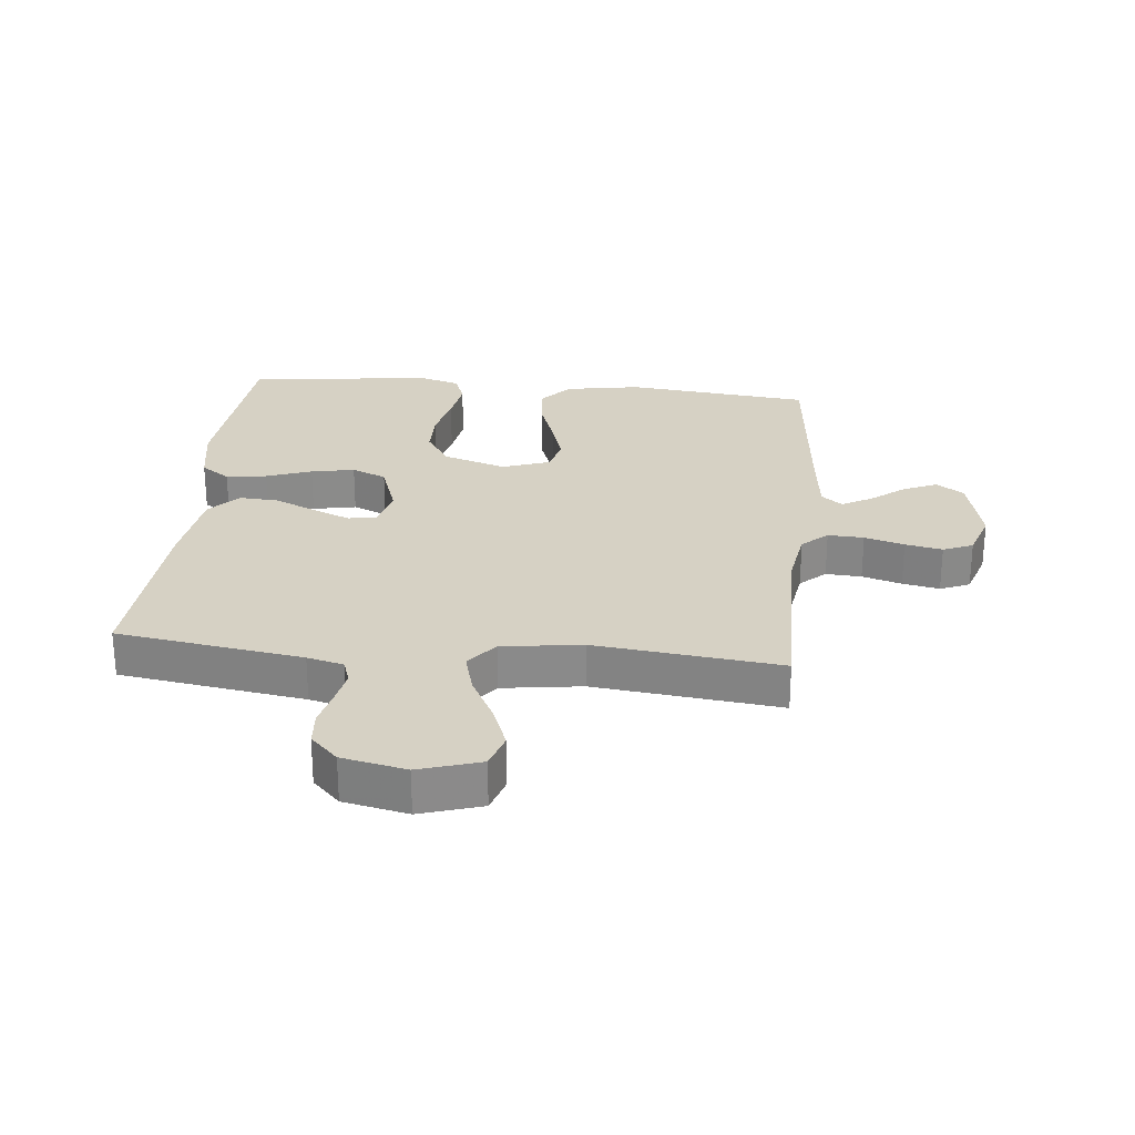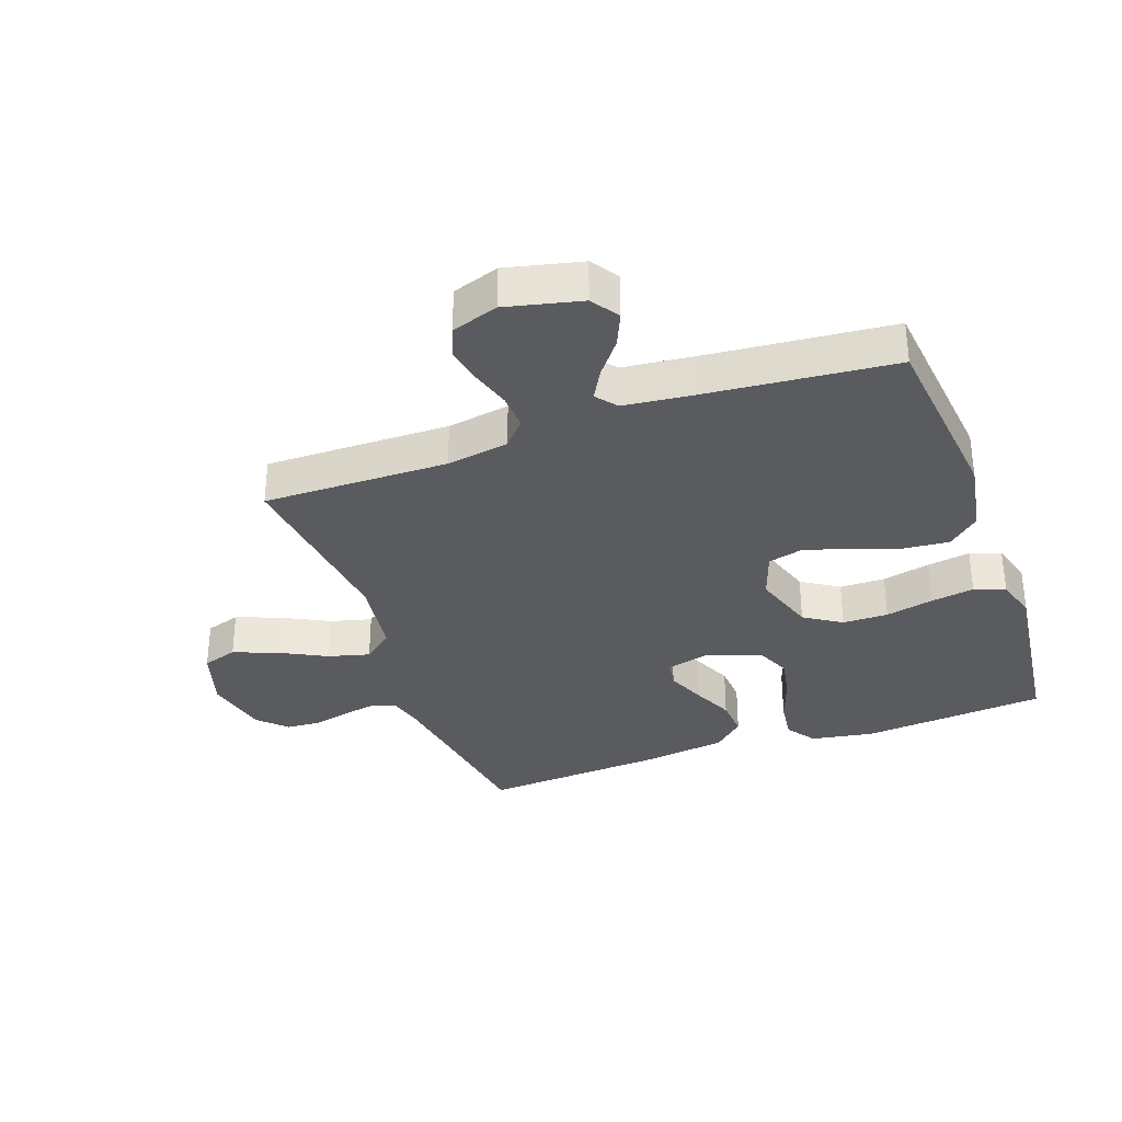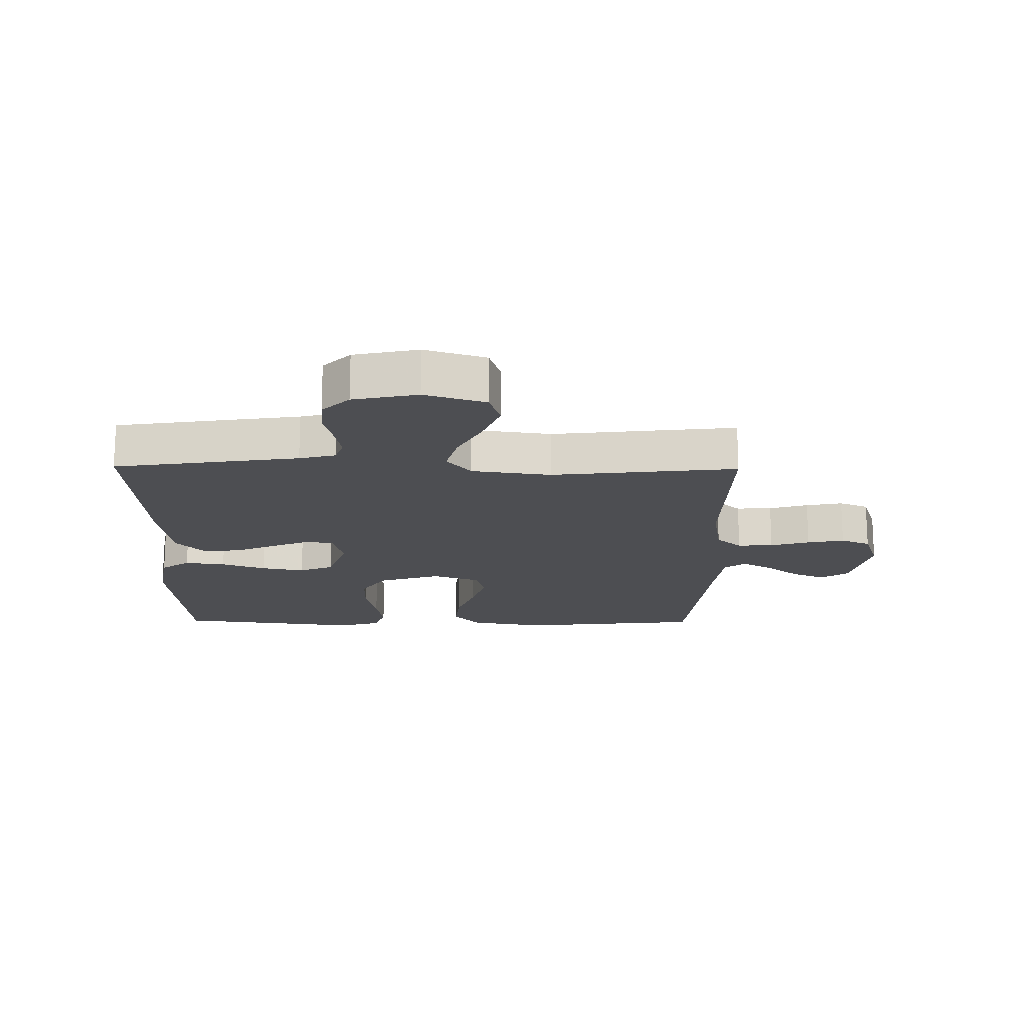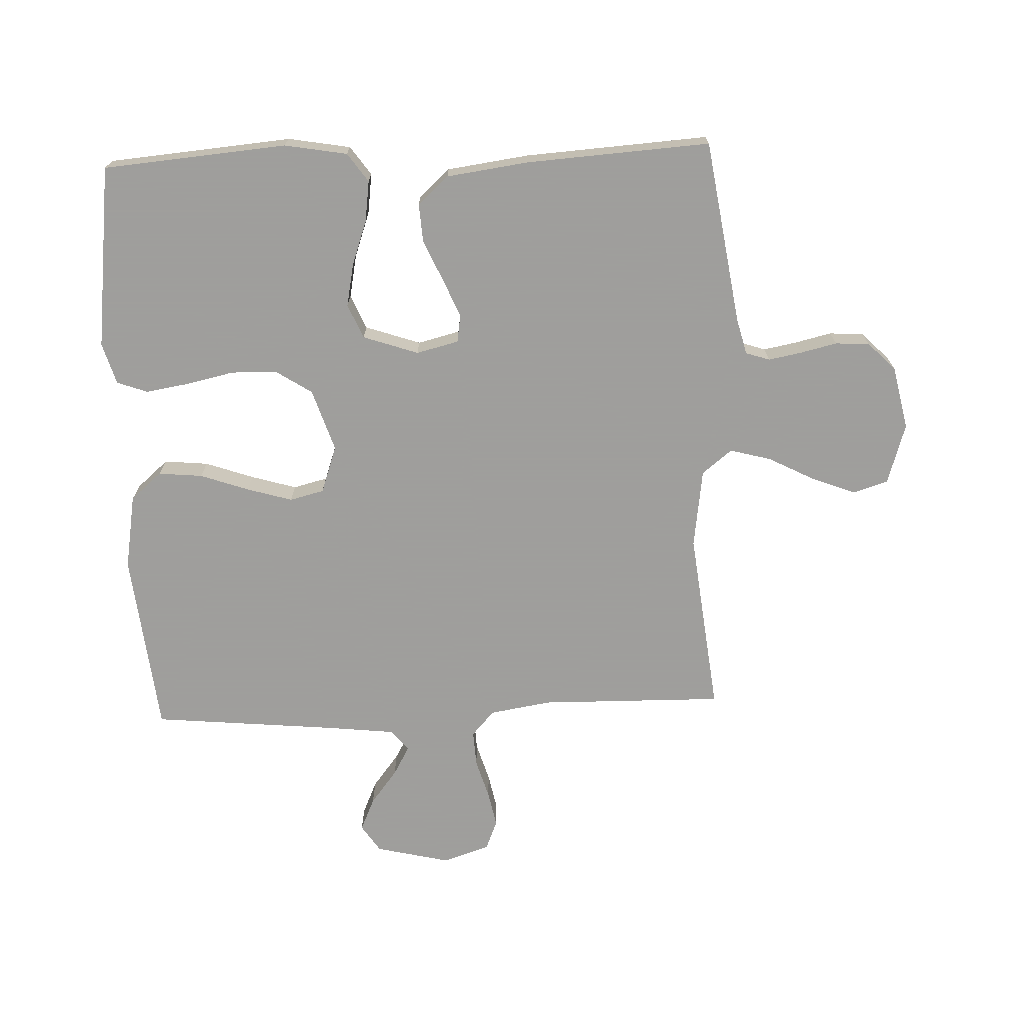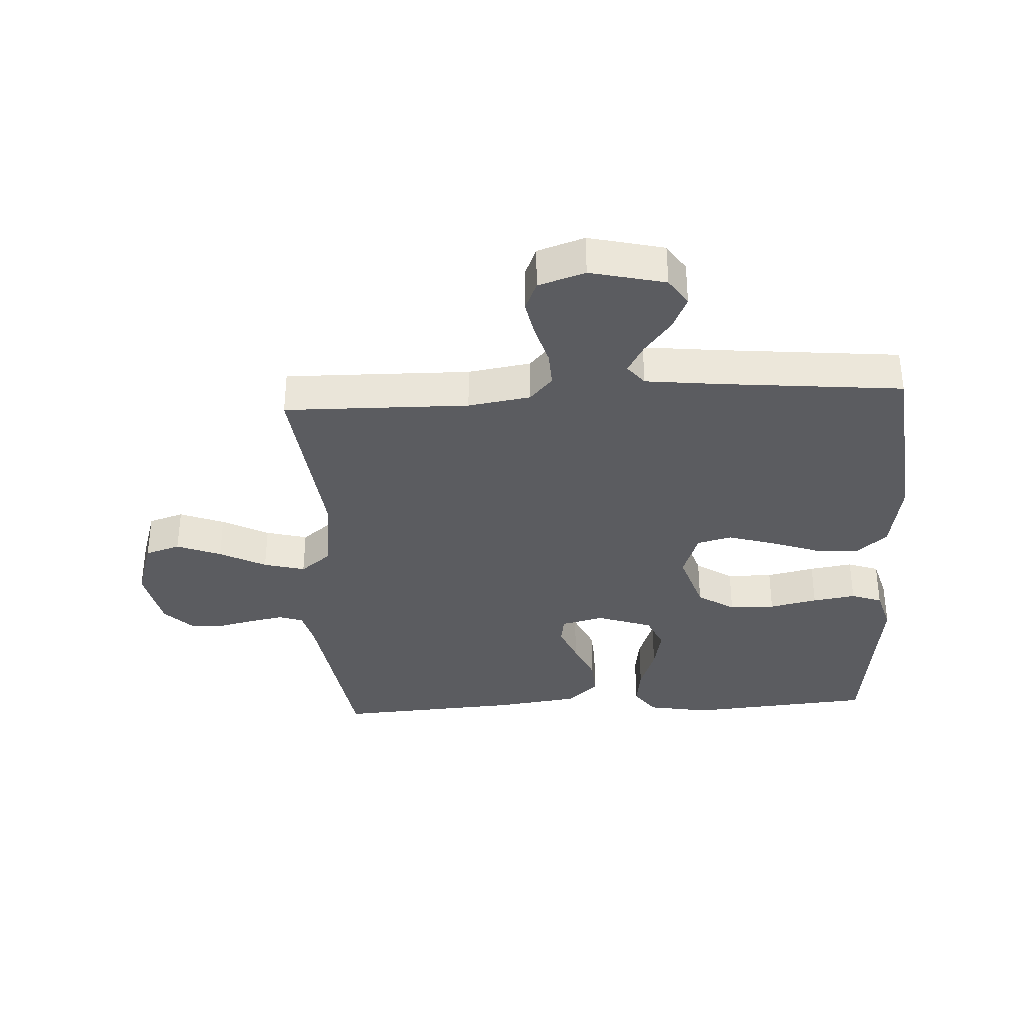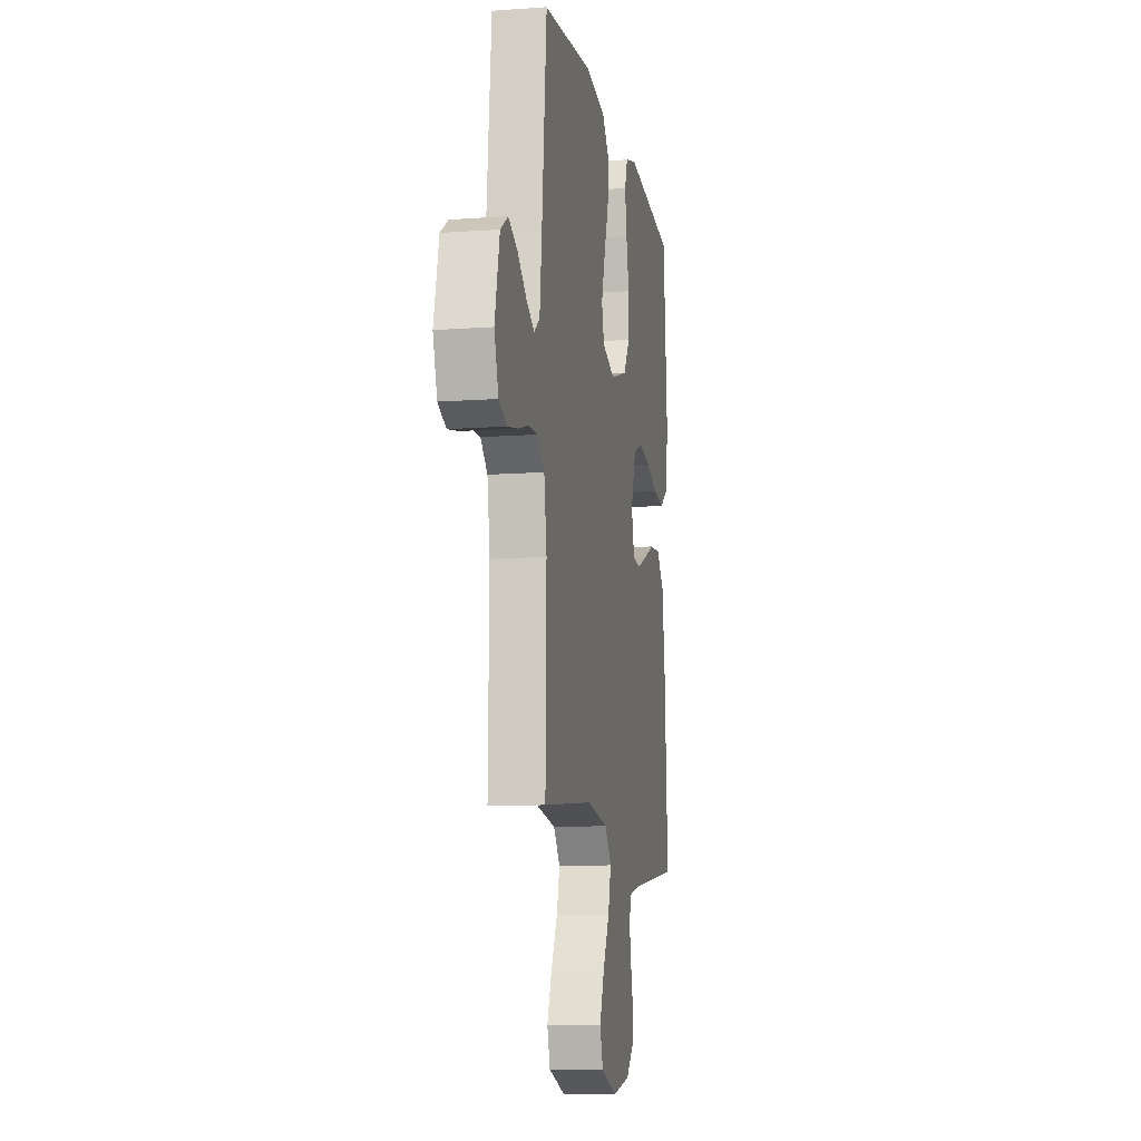
<metadata>
{"format":"obj","ext":"obj","renderer":"f3d","projection":"perspective","resolution":1024,"background":"white","views":[{"elev":26.7,"azim":-174.3,"up":"+Y"},{"elev":-33.5,"azim":-70.1,"up":"+Y"},{"elev":-17.2,"azim":179.3,"up":"+Y"},{"elev":-71.1,"azim":92.3,"up":"+Y"},{"elev":-35.0,"azim":-86.8,"up":"+Y"},{"elev":-10.8,"azim":-79.7,"up":"+Z"}]}
</metadata>
<code>
v -0.5 0.07 -0.5
v -0.495 0.07 -0.2
v -0.511 0.07 -0.099
v -0.552 0.07 -0.062
v -0.61 0.07 -0.065
v -0.674 0.07 -0.084
v -0.734 0.07 -0.096
v -0.782 0.07 -0.076
v -0.807 0.07 0
v -0.778 0.07 0.122
v -0.733 0.07 0.152
v -0.679 0.07 0.128
v -0.624 0.07 0.085
v -0.576 0.07 0.058
v -0.542 0.07 0.085
v -0.529 0.07 0.2
v -0.5 0.07 0.5
v -0.2 0.07 0.532
v -0.078 0.07 0.511
v -0.034 0.07 0.46
v -0.041 0.07 0.388
v -0.069 0.07 0.309
v -0.091 0.07 0.235
v -0.077 0.07 0.179
v 0 0.07 0.152
v 0.102 0.07 0.185
v 0.141 0.07 0.245
v 0.142 0.07 0.319
v 0.125 0.07 0.397
v 0.114 0.07 0.467
v 0.132 0.07 0.517
v 0.2 0.07 0.537
v 0.5 0.07 0.5
v 0.525 0.07 0.2
v 0.507 0.07 0.098
v 0.46 0.07 0.065
v 0.394 0.07 0.074
v 0.321 0.07 0.1
v 0.251 0.07 0.114
v 0.195 0.07 0.09
v 0.164 0.07 0
v 0.181 0.07 -0.069
v 0.226 0.07 -0.076
v 0.288 0.07 -0.05
v 0.355 0.07 -0.02
v 0.418 0.07 -0.016
v 0.463 0.07 -0.066
v 0.481 0.07 -0.2
v 0.5 0.07 -0.5
v 0.2 0.07 -0.545
v 0.141 0.07 -0.56
v 0.128 0.07 -0.599
v 0.138 0.07 -0.653
v 0.152 0.07 -0.713
v 0.148 0.07 -0.769
v 0.104 0.07 -0.813
v 0 0.07 -0.835
v -0.099 0.07 -0.804
v -0.117 0.07 -0.747
v -0.089 0.07 -0.675
v -0.05 0.07 -0.6
v -0.032 0.07 -0.533
v -0.071 0.07 -0.484
v -0.2 0.07 -0.466
v -0.5 0 -0.5
v -0.495 0 -0.2
v -0.511 0 -0.099
v -0.552 0 -0.062
v -0.61 0 -0.065
v -0.674 0 -0.084
v -0.734 0 -0.096
v -0.782 0 -0.076
v -0.807 0 0
v -0.778 0 0.122
v -0.733 0 0.152
v -0.679 0 0.128
v -0.624 0 0.085
v -0.576 0 0.058
v -0.542 0 0.085
v -0.529 0 0.2
v -0.5 0 0.5
v -0.2 0 0.532
v -0.078 0 0.511
v -0.034 0 0.46
v -0.041 0 0.388
v -0.069 0 0.309
v -0.091 0 0.235
v -0.077 0 0.179
v 0 0 0.152
v 0.102 0 0.185
v 0.141 0 0.245
v 0.142 0 0.319
v 0.125 0 0.397
v 0.114 0 0.467
v 0.132 0 0.517
v 0.2 0 0.537
v 0.5 0 0.5
v 0.525 0 0.2
v 0.507 0 0.098
v 0.46 0 0.065
v 0.394 0 0.074
v 0.321 0 0.1
v 0.251 0 0.114
v 0.195 0 0.09
v 0.164 0 0
v 0.181 0 -0.069
v 0.226 0 -0.076
v 0.288 0 -0.05
v 0.355 0 -0.02
v 0.418 0 -0.016
v 0.463 0 -0.066
v 0.481 0 -0.2
v 0.5 0 -0.5
v 0.2 0 -0.545
v 0.141 0 -0.56
v 0.128 0 -0.599
v 0.138 0 -0.653
v 0.152 0 -0.713
v 0.148 0 -0.769
v 0.104 0 -0.813
v 0 0 -0.835
v -0.099 0 -0.804
v -0.117 0 -0.747
v -0.089 0 -0.675
v -0.05 0 -0.6
v -0.032 0 -0.533
v -0.071 0 -0.484
v -0.2 0 -0.466
f 59 60 61
f 58 59 61
f 57 58 61
f 56 57 61
f 55 56 61
f 54 55 61
f 53 54 61
f 52 53 61 62
f 51 52 62 63
f 48 49 50
f 47 48 50
f 46 47 50
f 45 46 50
f 44 45 50
f 50 51 63
f 44 50 63
f 43 44 63
f 36 37 38
f 35 36 38
f 34 35 38
f 33 34 38
f 32 33 38
f 31 32 38
f 30 31 38
f 29 30 38
f 28 29 38
f 27 28 38 39
f 26 27 39 40
f 20 21 22
f 19 20 22
f 18 19 22
f 17 18 22
f 16 17 22
f 15 16 22 23
f 14 15 23 24
f 11 12 13
f 10 11 13
f 9 10 13
f 8 9 13
f 7 8 13
f 6 7 13
f 5 6 13
f 4 5 13 14
f 14 24 25
f 4 14 25
f 3 4 25
f 64 1 2
f 64 2 3
f 63 64 3
f 43 63 3
f 42 43 3
f 3 25 26
f 42 3 26
f 41 42 26
f 26 40 41
f 125 124 123
f 125 123 122
f 125 122 121
f 125 121 120
f 125 120 119
f 125 119 118
f 125 118 117
f 126 125 117 116
f 127 126 116 115
f 114 113 112
f 114 112 111
f 114 111 110
f 114 110 109
f 114 109 108
f 127 115 114
f 127 114 108
f 127 108 107
f 102 101 100
f 102 100 99
f 102 99 98
f 102 98 97
f 102 97 96
f 102 96 95
f 102 95 94
f 102 94 93
f 102 93 92
f 103 102 92 91
f 104 103 91 90
f 86 85 84
f 86 84 83
f 86 83 82
f 86 82 81
f 86 81 80
f 87 86 80 79
f 88 87 79 78
f 77 76 75
f 77 75 74
f 77 74 73
f 77 73 72
f 77 72 71
f 77 71 70
f 77 70 69
f 78 77 69 68
f 89 88 78
f 89 78 68
f 89 68 67
f 66 65 128
f 67 66 128
f 67 128 127
f 67 127 107
f 67 107 106
f 90 89 67
f 90 67 106
f 90 106 105
f 105 104 90
f 1 65 66 2
f 2 66 67 3
f 3 67 68 4
f 4 68 69 5
f 5 69 70 6
f 6 70 71 7
f 7 71 72 8
f 8 72 73 9
f 9 73 74 10
f 10 74 75 11
f 11 75 76 12
f 12 76 77 13
f 13 77 78 14
f 14 78 79 15
f 15 79 80 16
f 16 80 81 17
f 17 81 82 18
f 18 82 83 19
f 19 83 84 20
f 20 84 85 21
f 21 85 86 22
f 22 86 87 23
f 23 87 88 24
f 24 88 89 25
f 25 89 90 26
f 26 90 91 27
f 27 91 92 28
f 28 92 93 29
f 29 93 94 30
f 30 94 95 31
f 31 95 96 32
f 32 96 97 33
f 33 97 98 34
f 34 98 99 35
f 35 99 100 36
f 36 100 101 37
f 37 101 102 38
f 38 102 103 39
f 39 103 104 40
f 40 104 105 41
f 41 105 106 42
f 42 106 107 43
f 43 107 108 44
f 44 108 109 45
f 45 109 110 46
f 46 110 111 47
f 47 111 112 48
f 48 112 113 49
f 49 113 114 50
f 50 114 115 51
f 51 115 116 52
f 52 116 117 53
f 53 117 118 54
f 54 118 119 55
f 55 119 120 56
f 56 120 121 57
f 57 121 122 58
f 58 122 123 59
f 59 123 124 60
f 60 124 125 61
f 61 125 126 62
f 62 126 127 63
f 63 127 128 64
f 64 128 65 1

</code>
